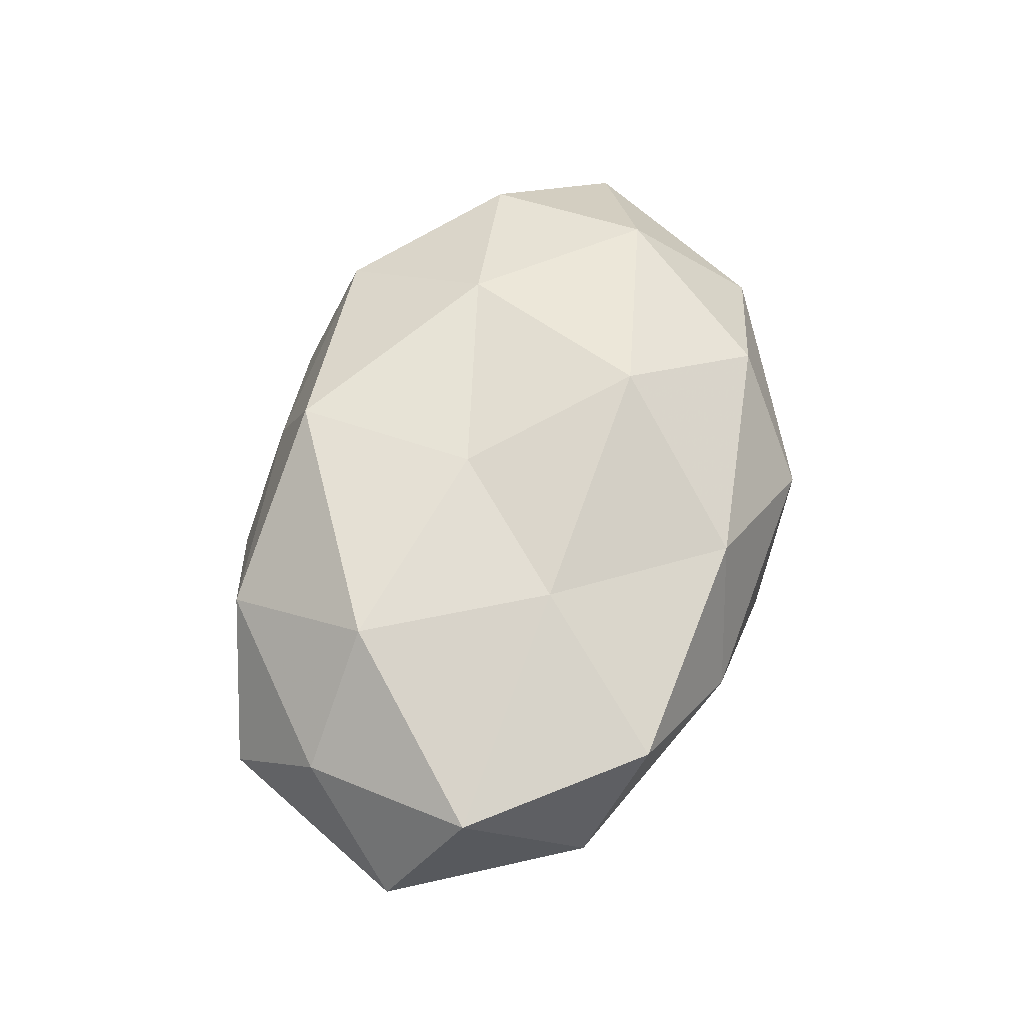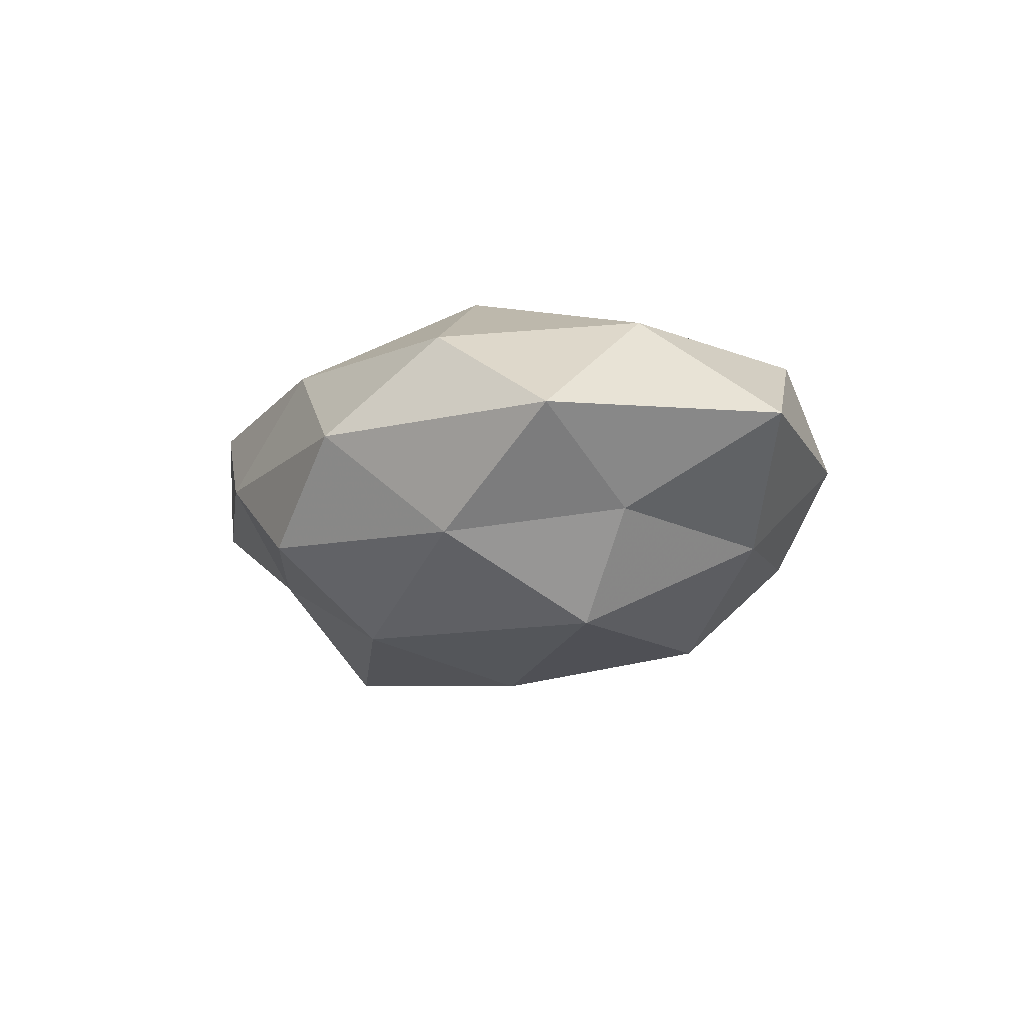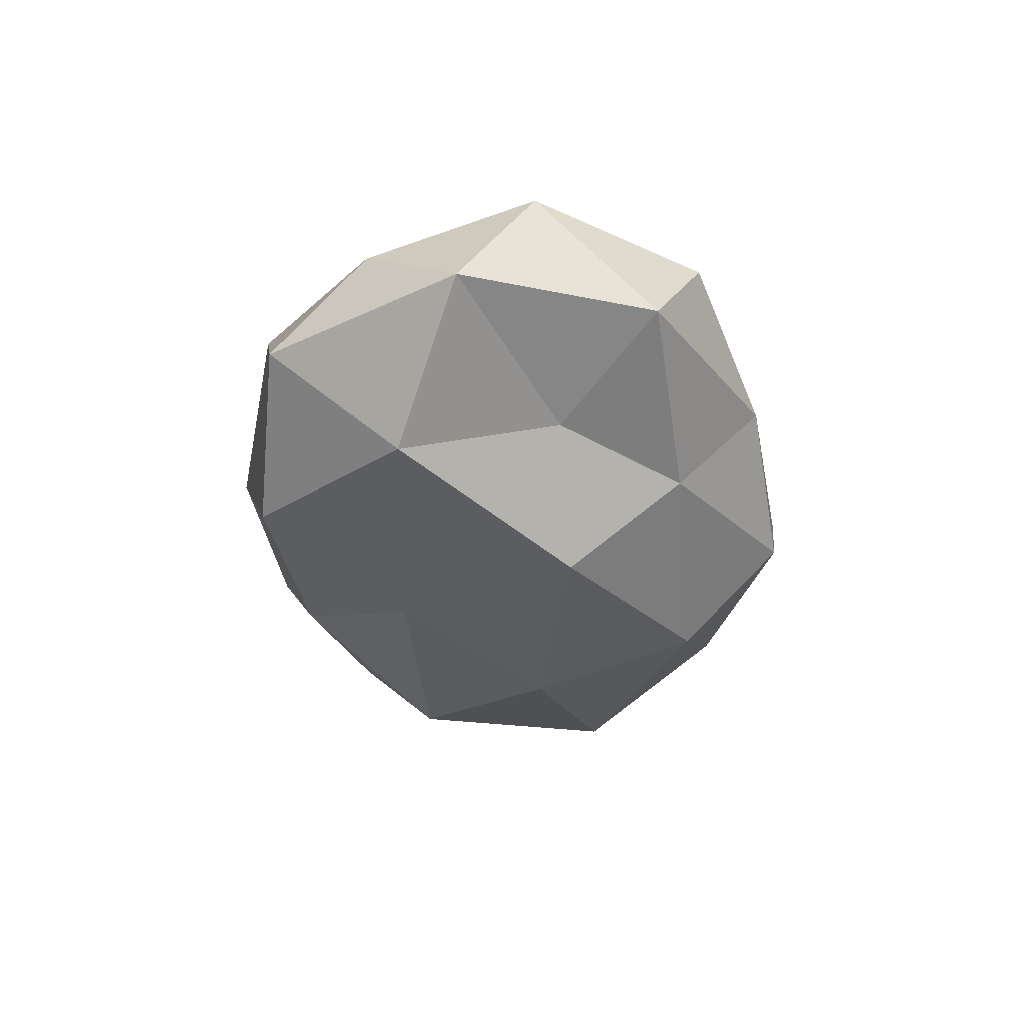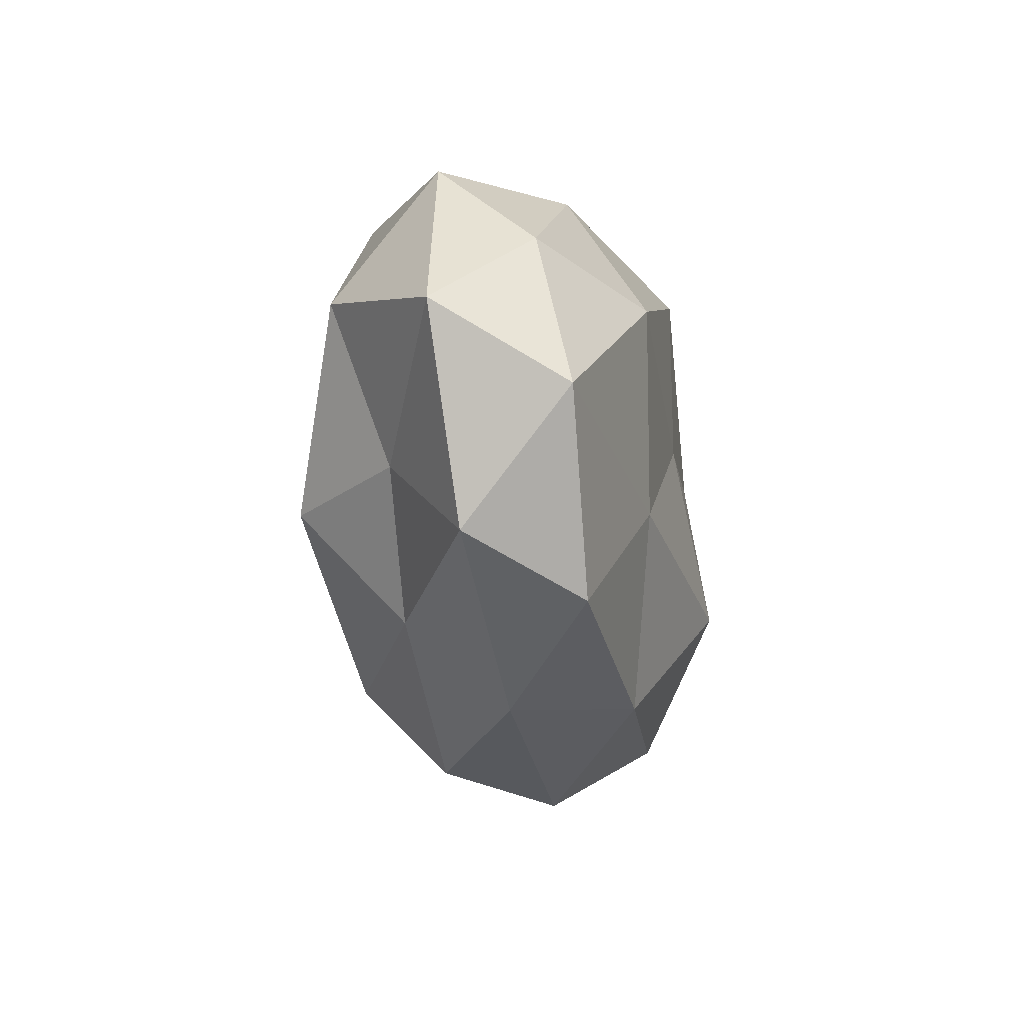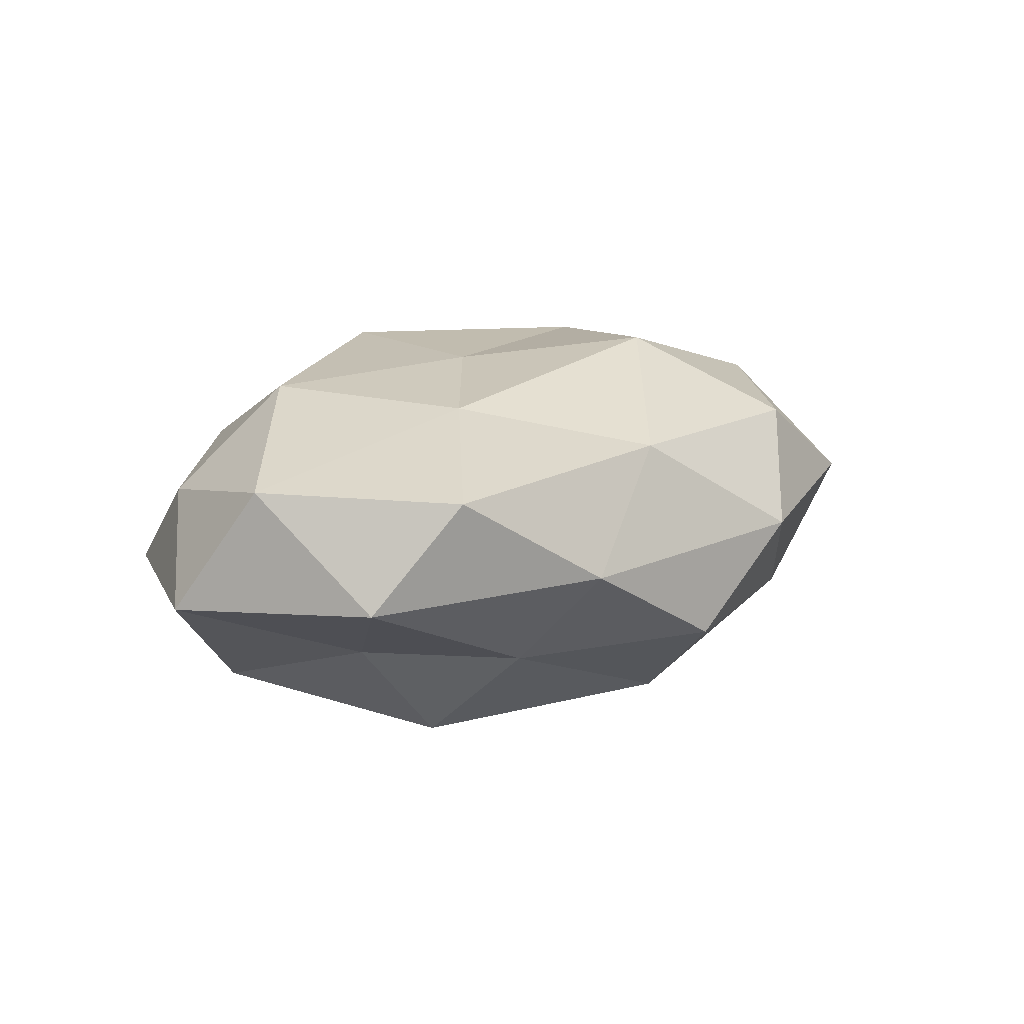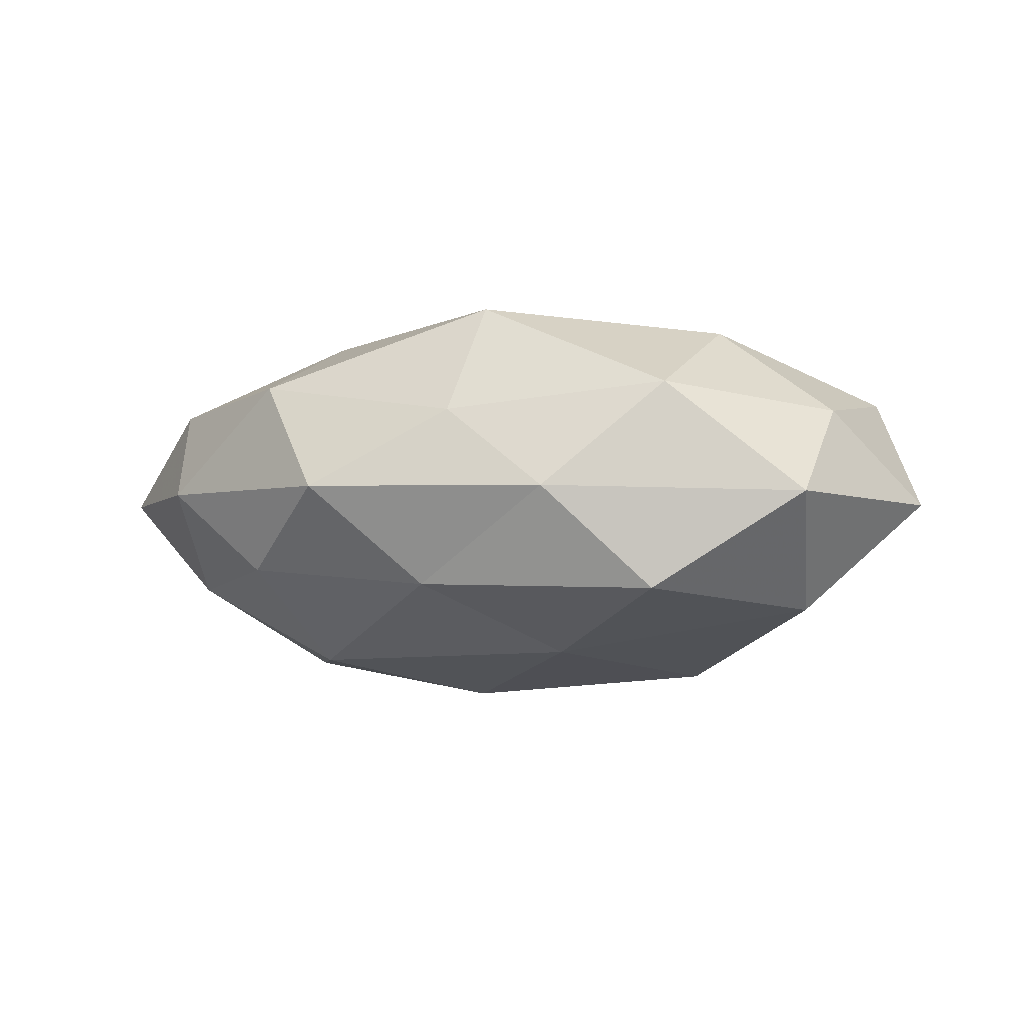
<metadata>
{"format":"obj","ext":"obj","renderer":"f3d","projection":"perspective","resolution":1024,"background":"white","views":[{"elev":63.1,"azim":-71.5,"up":"+Z"},{"elev":-11.2,"azim":59.9,"up":"+Z"},{"elev":-30.8,"azim":-81.5,"up":"+Z"},{"elev":-27.1,"azim":-81.8,"up":"+Y"},{"elev":15.9,"azim":-41.4,"up":"+Z"},{"elev":-8.0,"azim":-161.8,"up":"+Z"}]}
</metadata>
<code>
v 0.003848 0.0311 -0.01513
v -0.001334 0.03525 0.008278
v 0.01809 -0.0396 0.002612
v 0.02617 0.03343 0.01318
v 0.005538 -0.0258 -0.02286
v 0.04634 0.01117 -0.01275
v -0.01515 0.03697 -0.003102
v 0.04708 0.01704 0.01297
v 0.006792 -0.003643 -0.02849
v 0.01744 0.03902 -0.001982
v -0.004625 0.004426 0.0231
v -0.003145 -0.03374 0.01635
v -0.04837 0.02482 -0.003658
v -0.02131 -0.02719 -0.01201
v -0.01088 0.01336 -0.02362
v -0.03063 0.03058 0.01121
v -0.05314 -0.01148 0.01411
v 0.02371 0.01255 0.02305
v 0.03021 0.02787 -0.01196
v 0.04488 -0.006 0.01676
v -0.01973 -0.01275 0.02044
v -0.004683 0.02888 0.0234
v 0.02378 0.01619 -0.02422
v 0.01378 -0.01378 0.02636
v -0.0502 0.01181 0.009362
v 0.03019 -0.02756 -0.01142
v -0.06033 -0.002373 -0.002532
v -0.04505 0.007703 -0.01807
v -0.02844 0.03011 -0.0166
v -0.01665 -0.03833 0.001218
v -0.04617 -0.02667 -0.0005815
v -0.03519 -0.03198 0.01355
v 0.04573 -0.009087 -0.009078
v -0.03727 -0.01251 -0.01128
v 0.02912 -0.02813 0.01553
v -0.03385 0.01003 0.02195
v 0.06244 0.003925 0.001768
v 0.04897 -0.02305 0.002824
v 0.002798 -0.03944 -0.0105
v -0.02466 -0.01212 -0.02597
v 0.04405 0.02626 -0.0002288
v 0.03525 -0.008594 -0.02291
f 10 2 4
f 1 7 10
f 10 7 2
f 2 7 16
f 7 13 16
f 8 4 18
f 19 1 10
f 18 20 8
f 4 2 22
f 16 22 2
f 4 22 18
f 18 22 11
f 23 15 1
f 23 9 15
f 19 23 1
f 19 6 23
f 11 24 18
f 24 20 18
f 21 24 11
f 12 24 21
f 16 13 25
f 27 25 13
f 17 25 27
f 27 13 28
f 1 29 7
f 7 29 13
f 1 15 29
f 28 13 29
f 29 15 28
f 30 3 12
f 17 27 31
f 31 14 30
f 32 12 21
f 32 21 17
f 32 30 12
f 32 17 31
f 32 31 30
f 34 27 28
f 31 34 14
f 31 27 34
f 12 3 35
f 12 35 24
f 24 35 20
f 21 11 36
f 21 36 17
f 36 11 22
f 36 22 16
f 25 36 16
f 17 36 25
f 37 8 20
f 6 37 33
f 3 26 38
f 38 26 33
f 35 3 38
f 38 20 35
f 37 20 38
f 33 37 38
f 39 14 5
f 3 39 26
f 5 26 39
f 30 39 3
f 30 14 39
f 5 40 9
f 14 40 5
f 15 9 40
f 15 40 28
f 14 34 40
f 28 40 34
f 41 4 8
f 10 4 41
f 19 41 6
f 19 10 41
f 41 37 6
f 41 8 37
f 9 42 5
f 6 42 23
f 23 42 9
f 42 26 5
f 6 33 42
f 42 33 26

</code>
